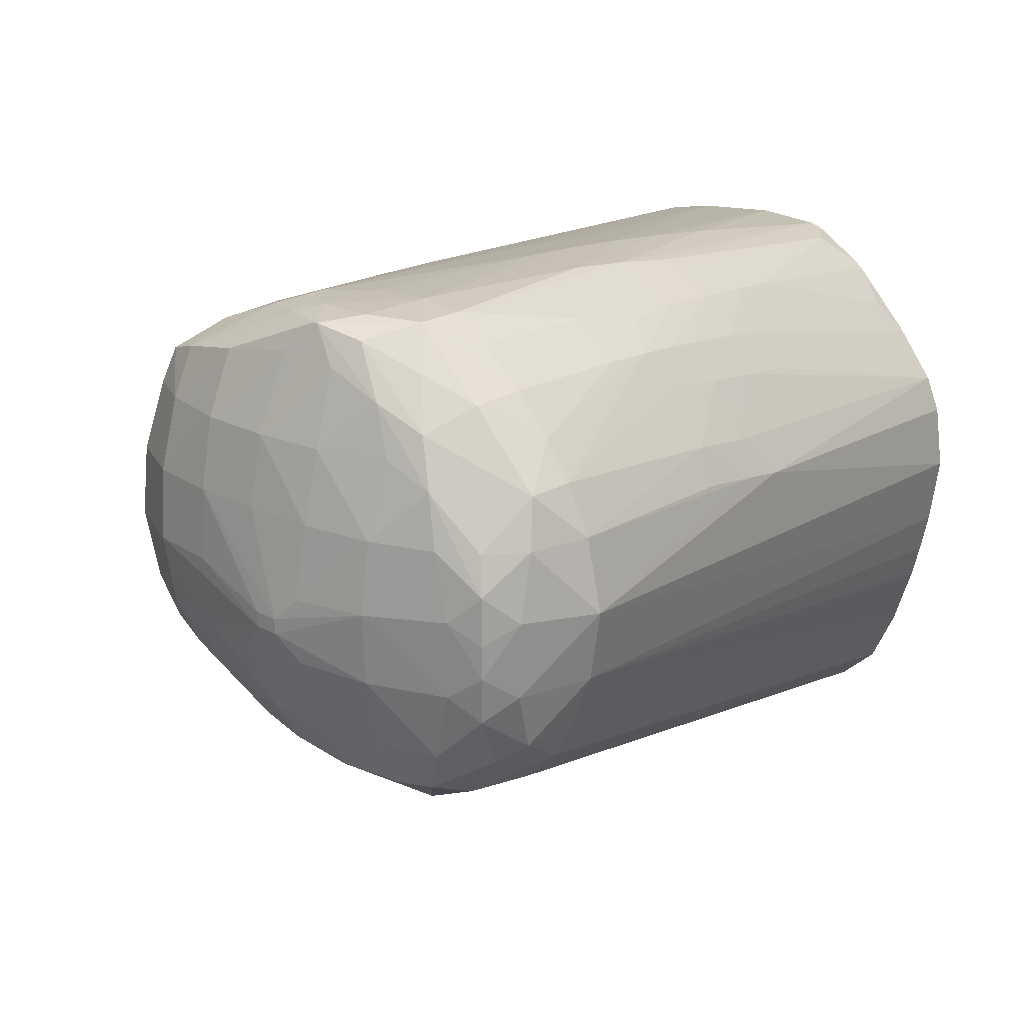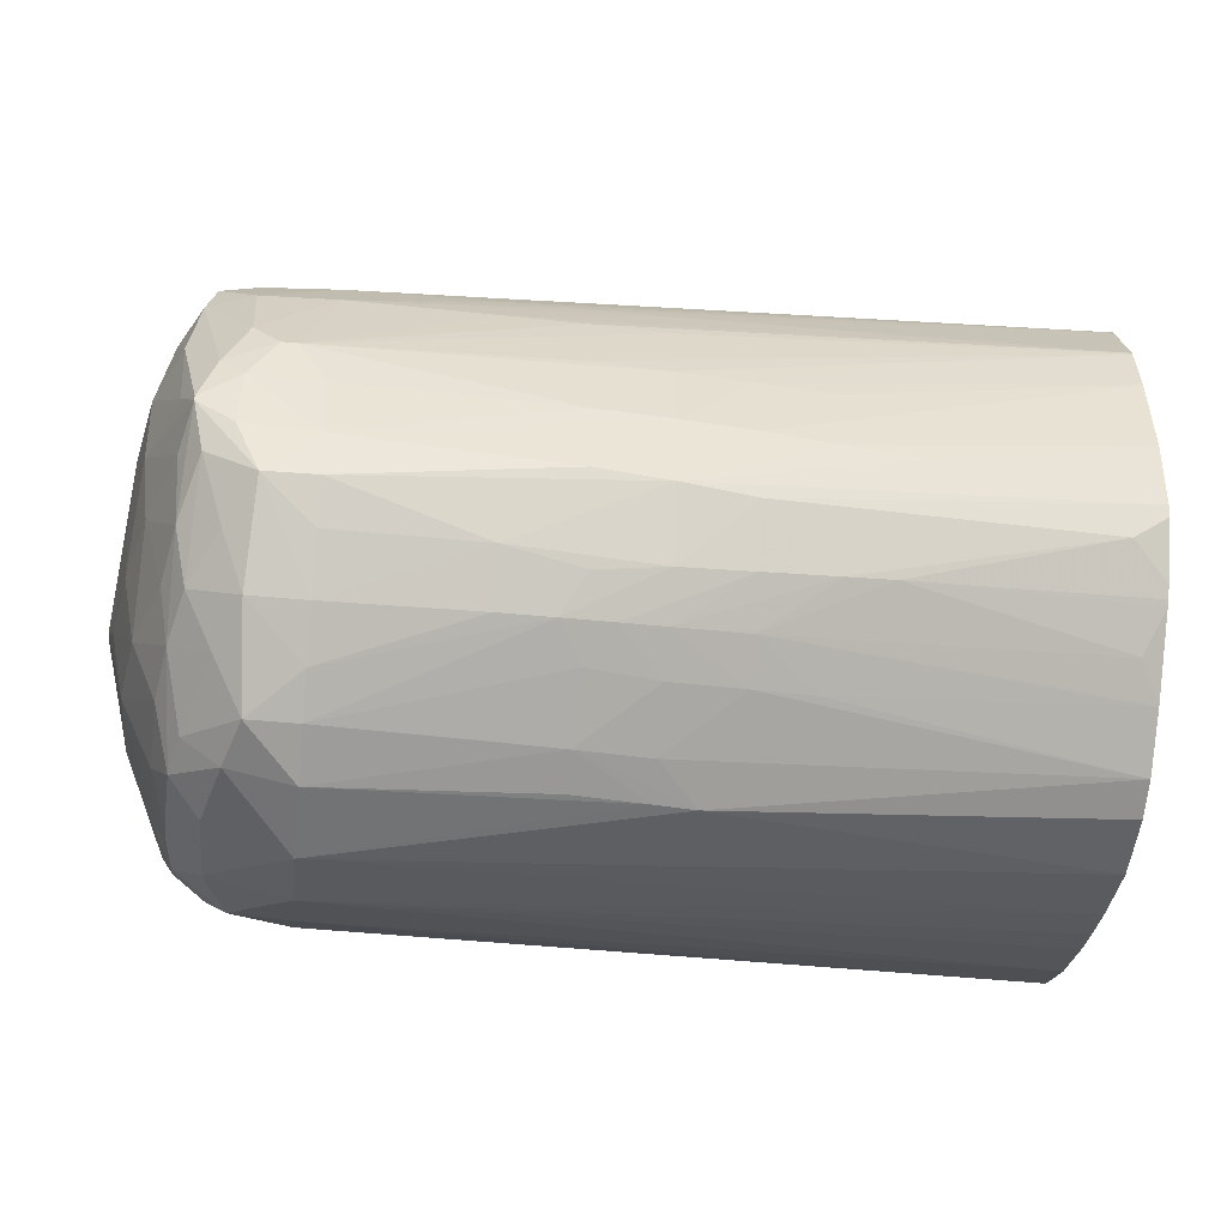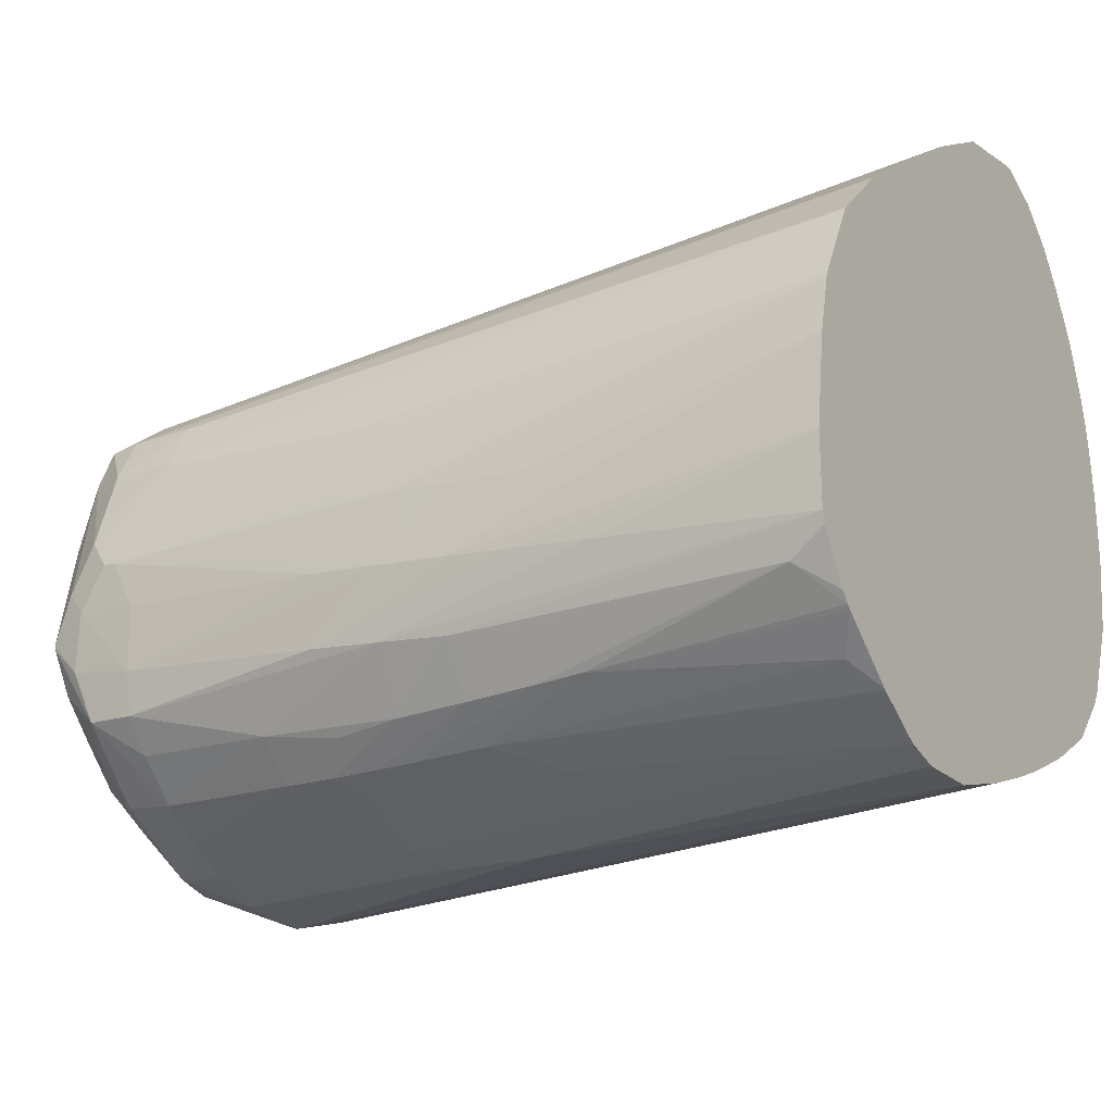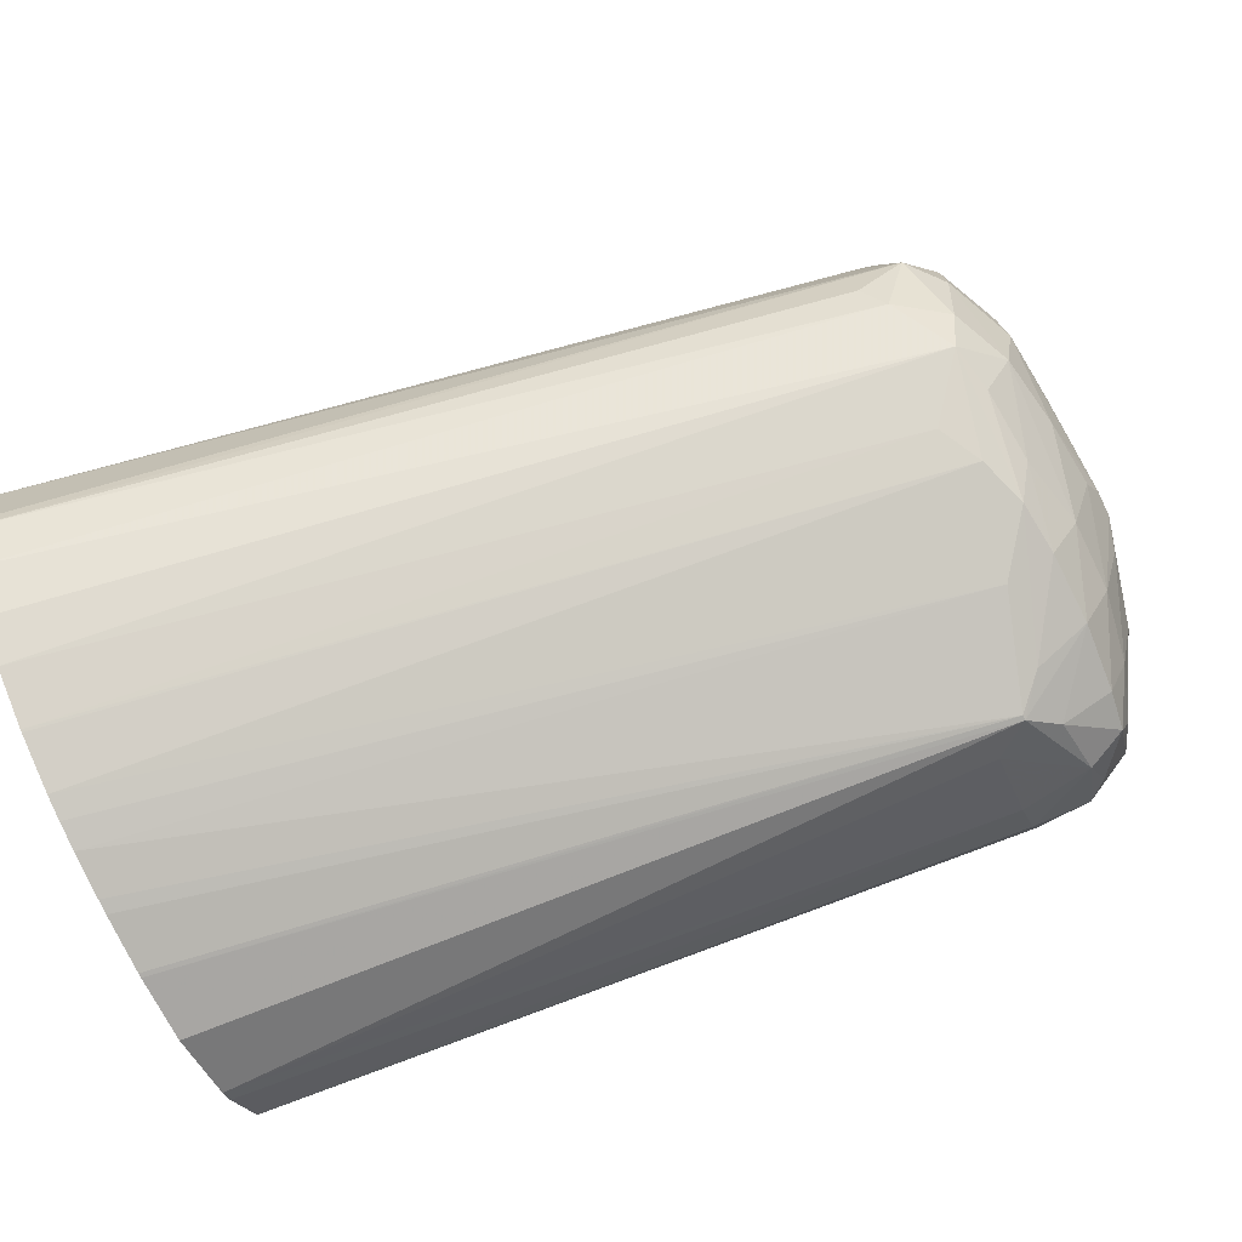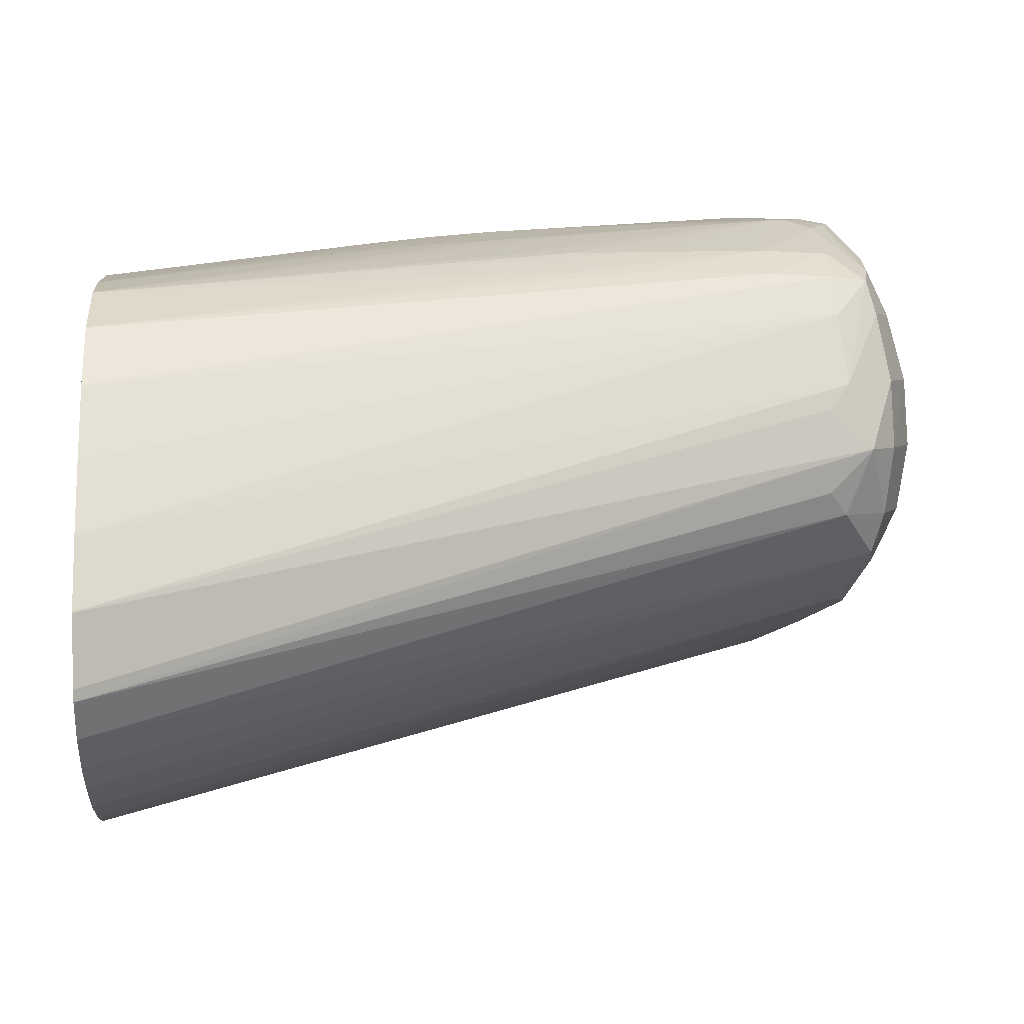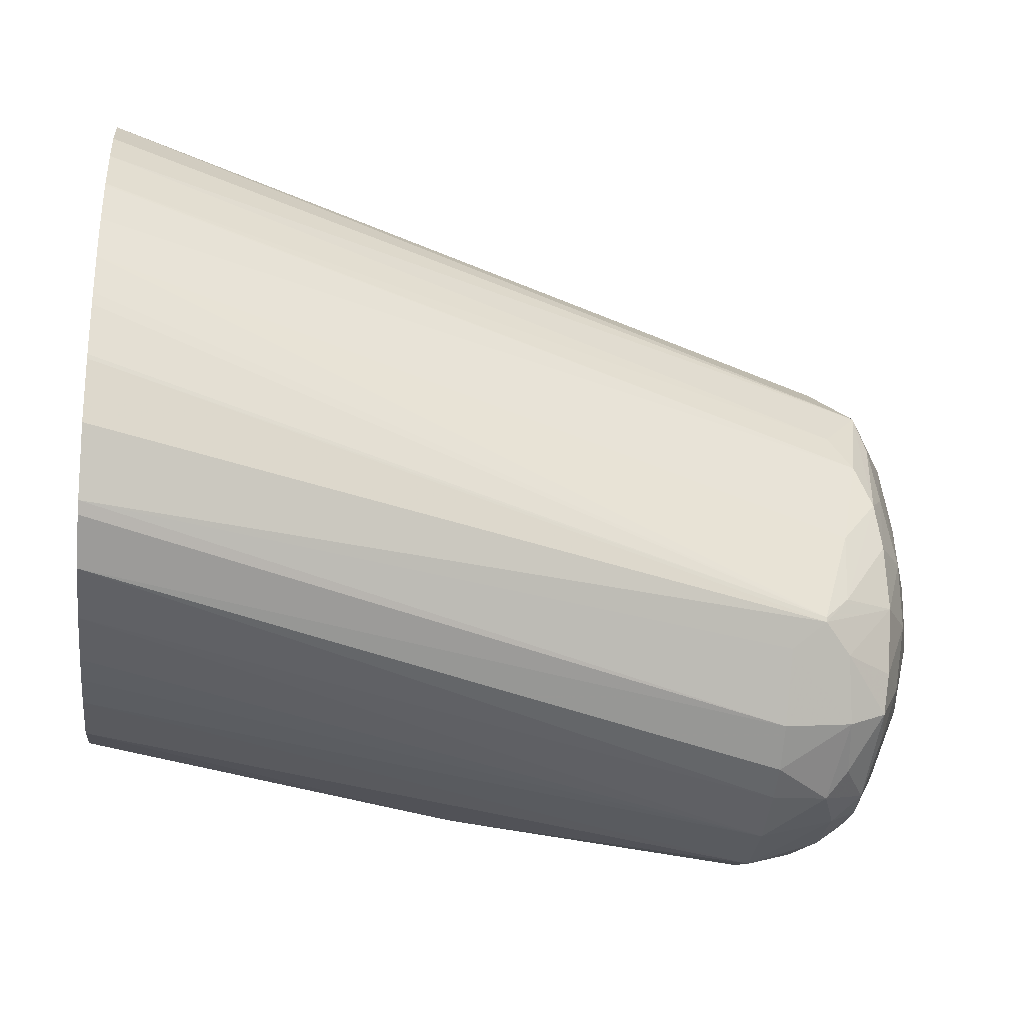
<metadata>
{"format":"obj","ext":"obj","renderer":"f3d","projection":"perspective","resolution":1024,"background":"white","views":[{"elev":21.8,"azim":133.7,"up":"+Y"},{"elev":-42.9,"azim":173.6,"up":"+Z"},{"elev":-13.0,"azim":-145.6,"up":"+Z"},{"elev":-70.3,"azim":25.6,"up":"+Y"},{"elev":4.4,"azim":-4.2,"up":"+Y"},{"elev":-23.0,"azim":-6.6,"up":"+Z"}]}
</metadata>
<code>
v 0.05085 0.08297 -0.01909
v 0.04269 0.08392 -0.01787
v 0.04372 0.0841 -0.01795
v 0.05085 0.08476 -0.01867
v 0.05242 0.08476 -0.01832
v 0.05281 0.08312 -0.01841
v 0.05278 0.08119 -0.01832
v 0.05085 0.08119 -0.0188
v 0.03294 0.0794 -0.01634
v 0.03294 0.08119 -0.01659
v 0.04372 0.08499 -0.01748
v 0.0455 0.08529 -0.01765
v 0.03294 0.08281 -0.01636
v 0.03294 0.0837 -0.01596
v 0.0455 0.0844 -0.01809
v 0.05085 0.08595 -0.01804
v 0.05205 0.08595 -0.01804
v 0.05331 0.08476 -0.01761
v 0.05352 0.08381 -0.01784
v 0.05357 0.08262 -0.01789
v 0.05357 0.08179 -0.01789
v 0.05346 0.0806 -0.01777
v 0.05228 0.07971 -0.01814
v 0.05085 0.07964 -0.01818
v 0.03294 0.07583 -0.01535
v 0.03294 0.07744 -0.01587
v 0.03294 0.07833 -0.0161
v 0.04372 0.08635 -0.01659
v 0.04193 0.08609 -0.01639
v 0.04542 0.08669 -0.01667
v 0.04728 0.08552 -0.01777
v 0.03294 0.08491 -0.01499
v 0.04047 0.08585 -0.01621
v 0.05085 0.08684 -0.01735
v 0.04597 0.08753 -0.01614
v 0.0522 0.08778 -0.01642
v 0.05272 0.08659 -0.01698
v 0.0537 0.08604 -0.01635
v 0.0539 0.08476 -0.01672
v 0.05395 0.08312 -0.01712
v 0.05391 0.08119 -0.01708
v 0.05278 0.07923 -0.01753
v 0.05379 0.0794 -0.01657
v 0.05361 0.07839 -0.01622
v 0.05264 0.07806 -0.01662
v 0.05085 0.07874 -0.0177
v 0.03294 0.07434 -0.01465
v 0.04372 0.08725 -0.0159
v 0.04478 0.08739 -0.01602
v 0.04193 0.08698 -0.01568
v 0.03294 0.08496 -0.01495
v 0.05085 0.08782 -0.01646
v 0.04728 0.08764 -0.01623
v 0.04372 0.08806 -0.01501
v 0.04542 0.08811 -0.01532
v 0.04728 0.0885 -0.01517
v 0.05208 0.08934 -0.01451
v 0.05273 0.08838 -0.01518
v 0.05339 0.08723 -0.01585
v 0.05369 0.08779 -0.01466
v 0.05393 0.0866 -0.01522
v 0.05453 0.08476 -0.01517
v 0.05479 0.08297 -0.01517
v 0.0547 0.08119 -0.01517
v 0.05427 0.0794 -0.01517
v 0.05375 0.07821 -0.01517
v 0.05248 0.07726 -0.01502
v 0.05178 0.07672 -0.01434
v 0.0509 0.07693 -0.01502
v 0.05085 0.07786 -0.01681
v 0.03294 0.07341 -0.01365
v 0.04015 0.08766 -0.01453
v 0.04193 0.08788 -0.01479
v 0.03344 0.08576 -0.01437
v 0.03899 0.08751 -0.01436
v 0.03294 0.08644 -0.01348
v 0.05085 0.08872 -0.01535
v 0.04372 0.08887 -0.01338
v 0.04193 0.08859 -0.01338
v 0.05085 0.08931 -0.01446
v 0.05085 0.08944 -0.01338
v 0.05266 0.08939 -0.01323
v 0.05354 0.08922 -0.01253
v 0.05326 0.08898 -0.01372
v 0.05379 0.08836 -0.01323
v 0.05444 0.08654 -0.01338
v 0.05488 0.08476 -0.01338
v 0.05517 0.08292 -0.01332
v 0.05535 0.08229 -0.01269
v 0.05535 0.0819 -0.01269
v 0.05512 0.08126 -0.01332
v 0.05457 0.0794 -0.01338
v 0.05387 0.07809 -0.01338
v 0.05248 0.07716 -0.01352
v 0.05178 0.07672 -0.01421
v 0.03294 0.0726 -0.009935
v 0.03294 0.07264 -0.0116
v 0.03294 0.07323 -0.01335
v 0.04015 0.08824 -0.01338
v 0.03382 0.08744 -0.01251
v 0.03294 0.08654 -0.01337
v 0.0455 0.08909 -0.01338
v 0.03294 0.08755 -0.01154
v 0.03836 0.08835 -0.0116
v 0.04015 0.08858 -0.0116
v 0.05095 0.08933 -0.01176
v 0.05259 0.08933 -0.01173
v 0.04372 0.08893 -0.0116
v 0.0455 0.08904 -0.0116
v 0.05354 0.08922 -0.01241
v 0.0539 0.08846 -0.01173
v 0.05466 0.08654 -0.0116
v 0.055 0.08476 -0.0116
v 0.05535 0.08229 -0.01206
v 0.05503 0.08476 -0.009815
v 0.05535 0.0819 -0.01206
v 0.05517 0.08126 -0.01152
v 0.05455 0.0794 -0.0116
v 0.05382 0.0782 -0.0116
v 0.05264 0.07761 -0.0116
v 0.05368 0.07837 -0.0103
v 0.03294 0.073 -0.006916
v 0.03294 0.07279 -0.008031
v 0.03294 0.07274 -0.008387
v 0.03294 0.0726 -0.009815
v 0.03294 0.08673 -0.0131
v 0.03294 0.08747 -0.01182
v 0.04193 0.08878 -0.0116
v 0.03294 0.08762 -0.009815
v 0.03294 0.08762 -0.009761
v 0.05161 0.08924 -0.0106
v 0.05196 0.08924 -0.0106
v 0.05315 0.08915 -0.01122
v 0.04372 0.08863 -0.009815
v 0.04015 0.08836 -0.009815
v 0.04193 0.0885 -0.009815
v 0.05401 0.08812 -0.009815
v 0.05469 0.08654 -0.009815
v 0.05516 0.08297 -0.009815
v 0.05485 0.08476 -0.008031
v 0.05498 0.08297 -0.008031
v 0.055 0.08119 -0.009815
v 0.05468 0.08119 -0.008031
v 0.05414 0.07927 -0.00975
v 0.05325 0.07859 -0.009112
v 0.03294 0.07335 -0.005661
v 0.03294 0.07317 -0.006245
v 0.05398 0.07975 -0.008031
v 0.05373 0.08009 -0.006913
v 0.03294 0.08748 -0.008468
v 0.03294 0.08739 -0.007611
v 0.03294 0.08738 -0.007558
v 0.05085 0.08828 -0.008031
v 0.0455 0.08872 -0.009815
v 0.03294 0.0871 -0.006245
v 0.04372 0.08812 -0.008031
v 0.0455 0.08819 -0.008031
v 0.04728 0.08823 -0.008031
v 0.05259 0.08898 -0.009928
v 0.05377 0.08774 -0.008031
v 0.05434 0.08654 -0.008031
v 0.0541 0.08476 -0.006416
v 0.05418 0.08297 -0.006269
v 0.054 0.08119 -0.006537
v 0.05264 0.07892 -0.00812
v 0.03294 0.07393 -0.004305
v 0.03294 0.07389 -0.004371
v 0.05277 0.08121 -0.005687
v 0.03294 0.0762 -0.001219
v 0.03294 0.07532 -0.002117
v 0.03294 0.07465 -0.003058
v 0.05085 0.08763 -0.00694
v 0.05264 0.08821 -0.008031
v 0.04372 0.08762 -0.006905
v 0.0455 0.08763 -0.0069
v 0.04728 0.08764 -0.006905
v 0.03294 0.08708 -0.006175
v 0.05354 0.08745 -0.007121
v 0.05378 0.08654 -0.006842
v 0.05277 0.08468 -0.005567
v 0.05341 0.08297 -0.005377
v 0.05226 0.08182 -0.005259
v 0.03294 0.07721 -0.0006137
v 0.05264 0.08756 -0.007012
v 0.03294 0.08618 -0.004458
v 0.03294 0.08616 -0.004423
v 0.03294 0.08607 -0.004349
v 0.03294 0.08479 -0.00327
v 0.05264 0.08654 -0.006379
v 0.05226 0.08403 -0.005306
v 0.03294 0.08118 -0.001315
v 0.03294 0.08111 -0.001286
v 0.03294 0.0794 -0.0005847
v 0.03294 0.07752 -0.0005702
v 0.03294 0.07937 -0.0005793
v 0.03294 0.08473 -0.003232
v 0.03294 0.08294 -0.002227
f 107 131 132
f 106 109 131
f 106 131 107
f 105 130 128
f 105 129 130
f 104 129 105
f 103 129 104
f 102 128 108
f 100 127 103
f 107 132 133
f 100 126 127
f 100 101 126
f 95 125 96
f 94 121 120
f 95 124 125
f 95 123 124
f 95 122 123
f 95 120 122
f 94 119 121
f 102 105 128
f 107 133 110
f 114 115 139
f 108 131 109
f 119 144 121
f 118 143 144
f 94 120 95
f 118 142 143
f 117 142 118
f 116 142 117
f 116 141 142
f 116 139 141
f 115 140 139
f 115 138 140
f 118 144 119
f 114 139 116
f 112 115 113
f 112 138 115
f 111 138 112
f 111 137 138
f 110 137 111
f 110 133 137
f 108 136 134
f 108 135 136
f 108 128 135
f 108 134 131
f 93 119 94
f 78 79 103
f 92 118 93
f 78 105 102
f 78 104 105
f 78 103 104
f 78 102 80
f 75 101 100
f 75 76 101
f 74 76 75
f 72 100 99
f 72 75 100
f 79 99 100
f 72 79 73
f 70 98 71
f 69 98 70
f 68 98 69
f 68 97 98
f 68 96 97
f 68 95 96
f 120 121 145
f 68 94 95
f 68 93 94
f 72 99 79
f 79 100 103
f 80 102 81
f 81 106 107
f 92 117 118
f 90 92 91
f 90 117 92
f 90 116 117
f 89 115 114
f 89 113 115
f 89 116 90
f 87 112 113
f 87 89 88
f 87 113 89
f 86 112 87
f 85 112 86
f 83 112 85
f 83 111 112
f 83 110 111
f 82 110 83
f 82 107 110
f 81 109 106
f 81 108 109
f 81 102 108
f 81 107 82
f 93 118 119
f 120 145 146
f 164 181 168
f 120 147 122
f 172 185 186
f 172 176 185
f 172 184 173
f 168 183 169
f 168 182 183
f 168 181 182
f 165 171 166
f 163 181 164
f 162 181 163
f 172 186 187
f 162 180 181
f 161 179 162
f 161 178 179
f 160 178 161
f 160 173 178
f 159 173 160
f 158 177 174
f 157 177 158
f 156 177 157
f 155 177 156
f 162 179 180
f 172 187 188
f 172 188 184
f 173 184 178
f 67 93 68
f 190 193 195
f 189 197 191
f 189 196 197
f 184 196 189
f 184 188 196
f 181 195 194
f 181 190 195
f 181 183 182
f 181 194 183
f 180 193 190
f 180 192 193
f 180 191 192
f 180 189 191
f 180 190 181
f 178 189 180
f 178 184 189
f 178 180 179
f 175 185 176
f 174 185 175
f 174 177 185
f 153 176 172
f 153 175 176
f 153 174 175
f 153 158 174
f 135 152 136
f 134 155 154
f 134 136 155
f 133 159 160
f 133 160 137
f 132 159 133
f 132 153 159
f 131 158 153
f 131 157 158
f 131 156 157
f 131 155 156
f 131 154 155
f 131 134 154
f 131 153 132
f 128 152 135
f 128 151 152
f 128 150 151
f 128 130 150
f 121 149 145
f 121 148 149
f 121 144 148
f 136 152 155
f 120 146 147
f 137 161 138
f 138 161 140
f 153 173 159
f 153 172 173
f 149 171 165
f 149 170 171
f 149 169 170
f 149 168 169
f 149 164 168
f 145 167 146
f 145 166 167
f 145 165 166
f 145 149 165
f 143 148 144
f 143 149 148
f 143 164 149
f 143 163 164
f 141 143 142
f 141 163 143
f 140 163 141
f 140 162 163
f 140 161 162
f 139 140 141
f 137 160 161
f 66 93 67
f 89 114 116
f 65 92 66
f 9 151 150
f 9 152 151
f 9 155 152
f 9 177 155
f 9 185 177
f 9 186 185
f 9 187 186
f 9 188 187
f 9 196 188
f 9 150 130
f 9 197 196
f 9 192 191
f 9 193 192
f 9 195 193
f 9 194 195
f 9 183 194
f 9 169 183
f 9 170 169
f 9 171 170
f 9 166 171
f 9 191 197
f 9 130 129
f 9 129 103
f 9 103 127
f 17 36 37
f 16 35 34
f 16 30 35
f 16 31 30
f 16 34 17
f 14 33 29
f 14 32 33
f 12 31 16
f 12 30 31
f 12 28 30
f 11 29 28
f 11 14 29
f 11 28 12
f 9 13 10
f 9 14 13
f 9 32 14
f 9 51 32
f 9 76 51
f 9 101 76
f 9 126 101
f 9 127 126
f 9 167 166
f 17 37 18
f 9 146 167
f 9 122 147
f 4 15 12
f 4 17 5
f 4 16 17
f 3 15 4
f 3 12 15
f 2 14 11
f 2 13 14
f 2 10 13
f 2 12 3
f 4 12 16
f 2 11 12
f 1 9 10
f 1 8 9
f 1 7 8
f 1 6 7
f 1 5 6
f 1 4 5
f 1 3 4
f 1 2 3
f 66 92 93
f 1 10 2
f 5 17 18
f 5 18 19
f 5 19 6
f 9 123 122
f 9 124 123
f 9 125 124
f 9 96 125
f 9 97 96
f 9 98 97
f 9 71 98
f 9 47 71
f 9 25 47
f 9 26 25
f 9 27 26
f 8 27 9
f 8 26 27
f 8 25 26
f 8 24 25
f 8 23 24
f 7 22 23
f 7 21 22
f 6 21 7
f 6 20 21
f 6 19 20
f 9 147 146
f 17 34 36
f 7 23 8
f 18 37 38
f 54 73 79
f 54 56 55
f 54 78 56
f 52 56 77
f 52 53 56
f 52 77 57
f 51 76 74
f 50 75 72
f 50 74 75
f 54 79 78
f 50 51 74
f 48 73 49
f 48 72 73
f 48 50 72
f 47 70 71
f 46 70 47
f 45 70 46
f 45 69 70
f 45 68 69
f 45 67 68
f 49 73 54
f 56 78 80
f 56 80 77
f 57 77 80
f 65 91 92
f 18 38 19
f 64 91 65
f 64 90 91
f 63 90 64
f 63 89 90
f 63 88 89
f 62 88 63
f 62 87 88
f 62 86 87
f 61 86 62
f 60 86 61
f 60 85 86
f 60 83 85
f 60 84 83
f 59 84 60
f 57 84 58
f 57 83 84
f 57 82 83
f 57 81 82
f 57 80 81
f 44 67 45
f 44 66 67
f 58 84 59
f 43 65 44
f 30 49 35
f 29 50 48
f 29 33 50
f 28 29 48
f 28 49 30
f 28 48 49
f 24 47 25
f 24 46 47
f 23 42 45
f 23 46 24
f 23 45 46
f 22 43 44
f 22 41 43
f 22 42 23
f 21 41 22
f 21 40 41
f 20 40 21
f 19 40 20
f 44 65 66
f 19 39 40
f 19 38 39
f 32 51 50
f 32 50 33
f 22 44 42
f 34 35 53
f 41 64 43
f 42 44 45
f 34 52 36
f 43 64 65
f 41 63 64
f 40 63 41
f 39 63 40
f 38 59 60
f 38 62 39
f 38 61 62
f 38 60 61
f 39 62 63
f 36 59 37
f 36 58 59
f 36 57 58
f 36 52 57
f 34 53 52
f 35 56 53
f 35 49 54
f 37 59 38
f 35 55 56
f 35 54 55

</code>
